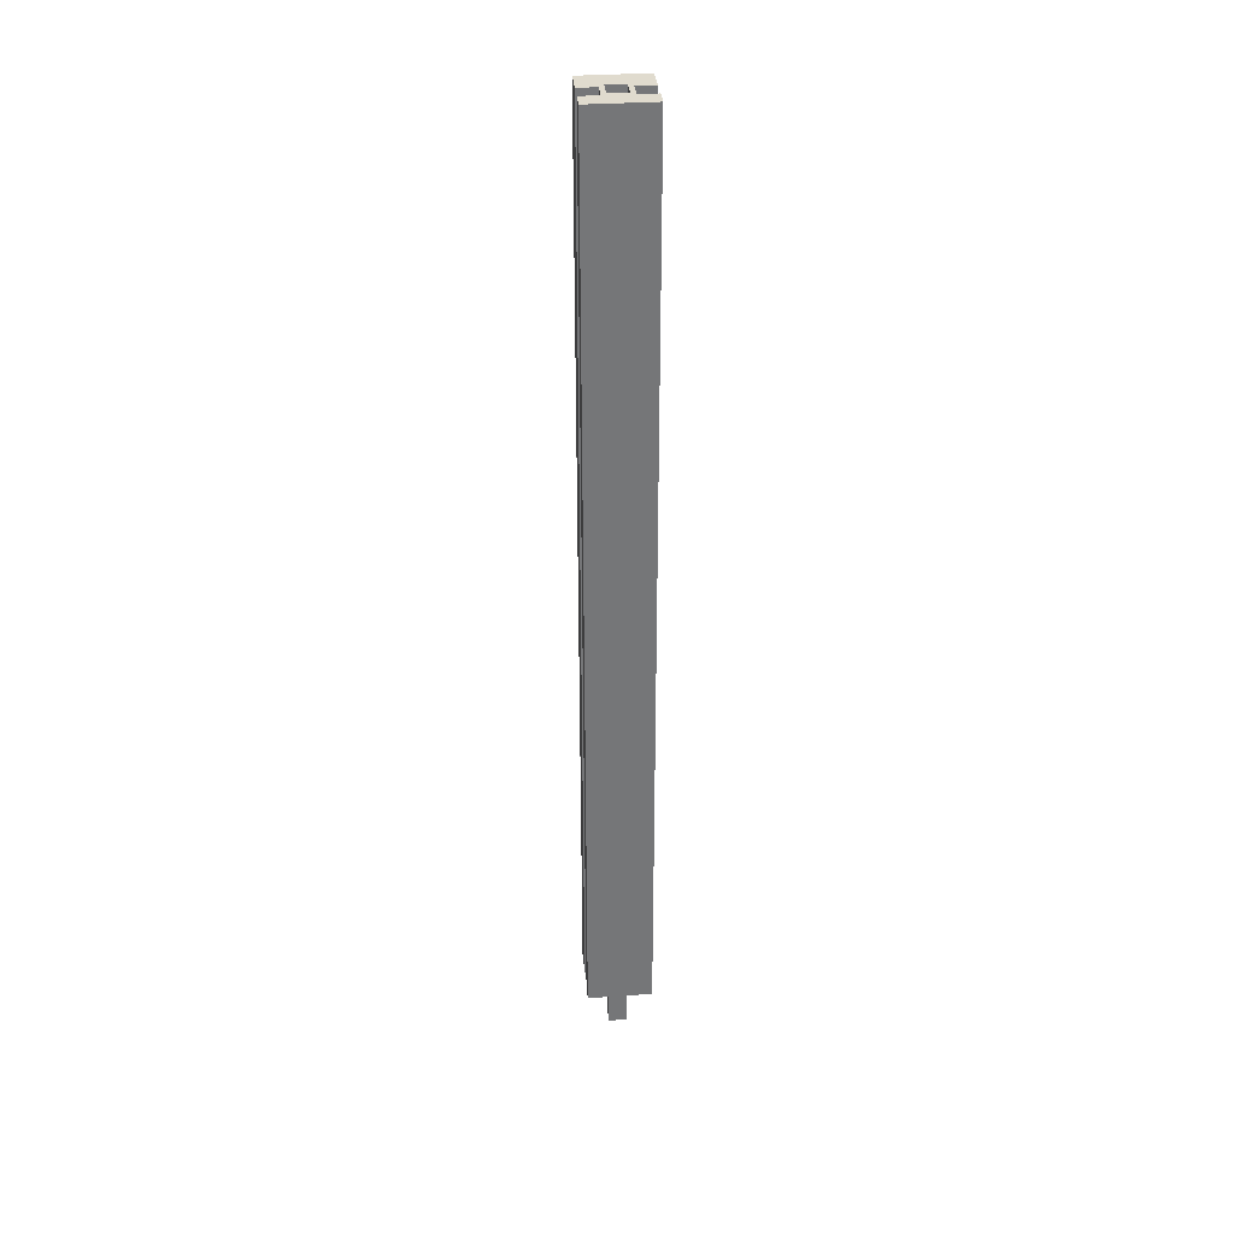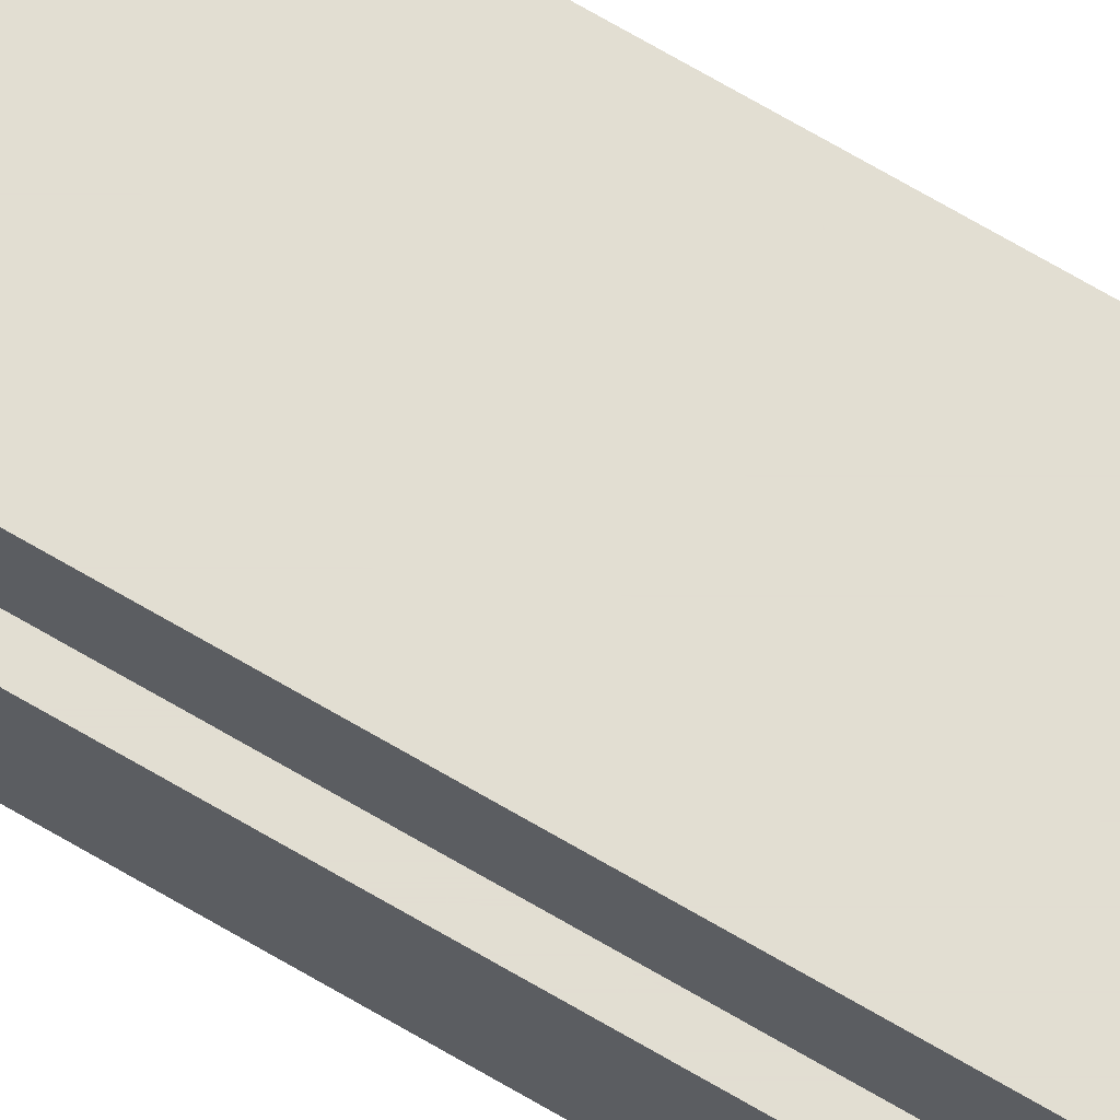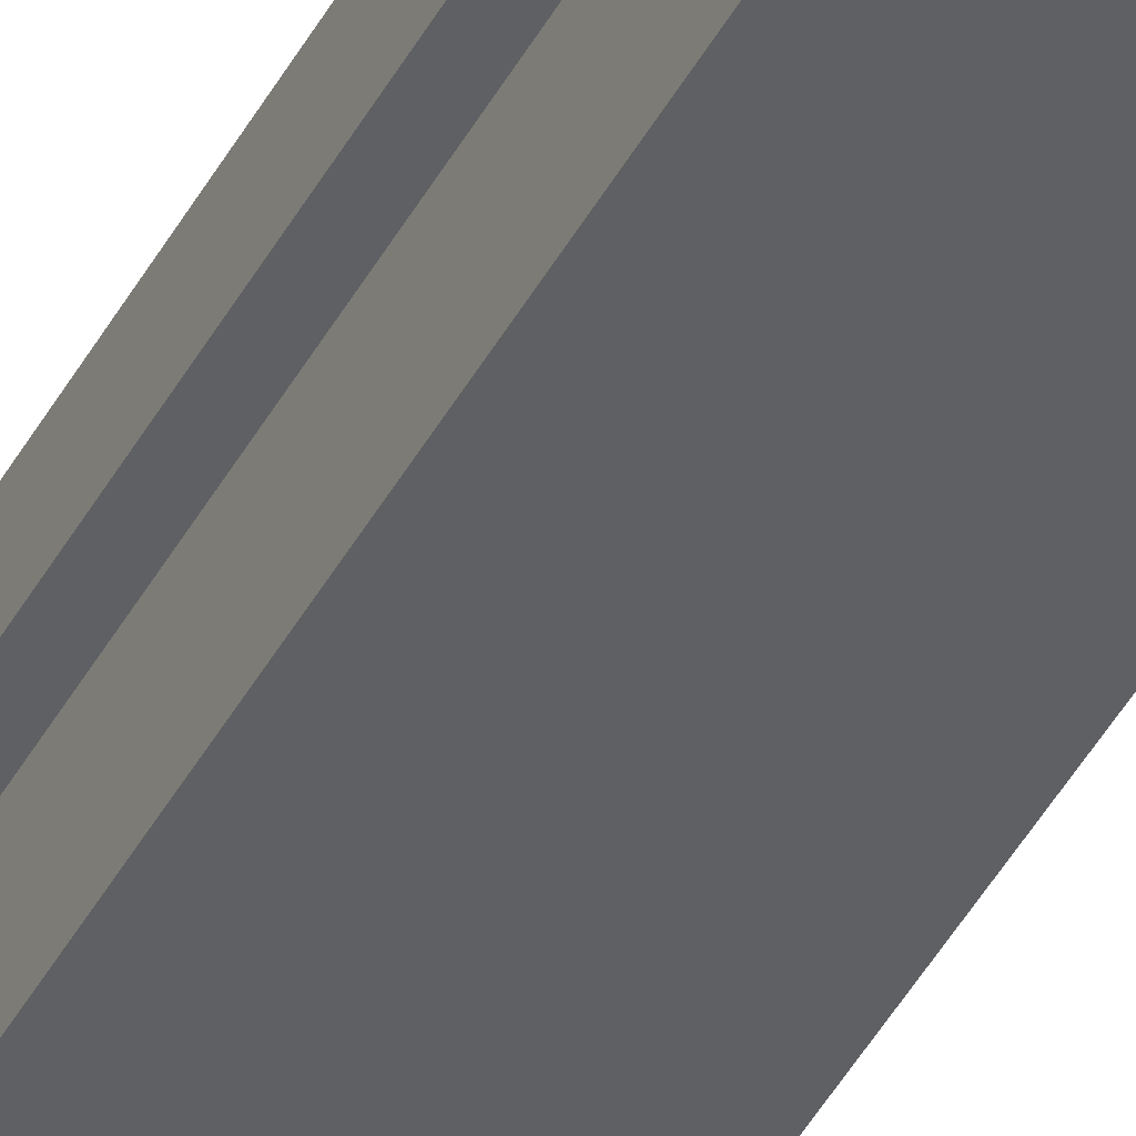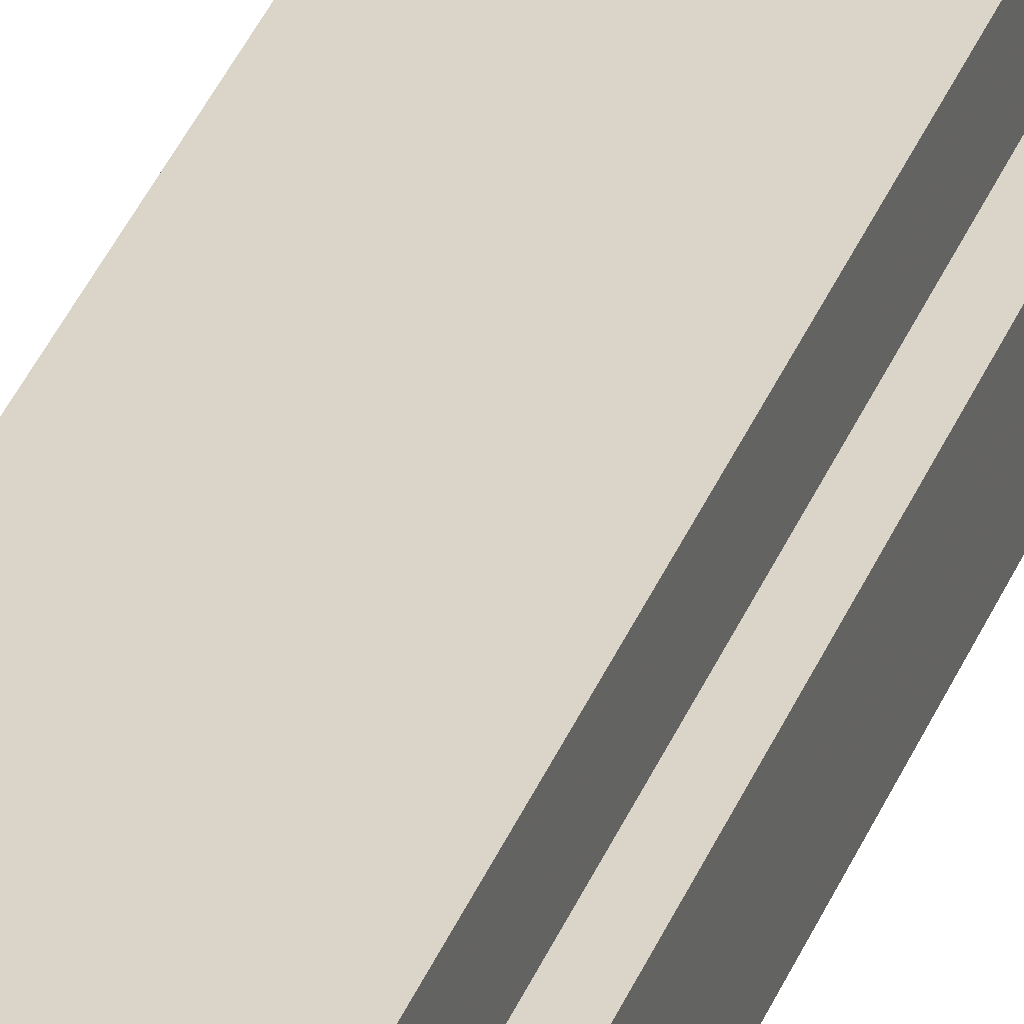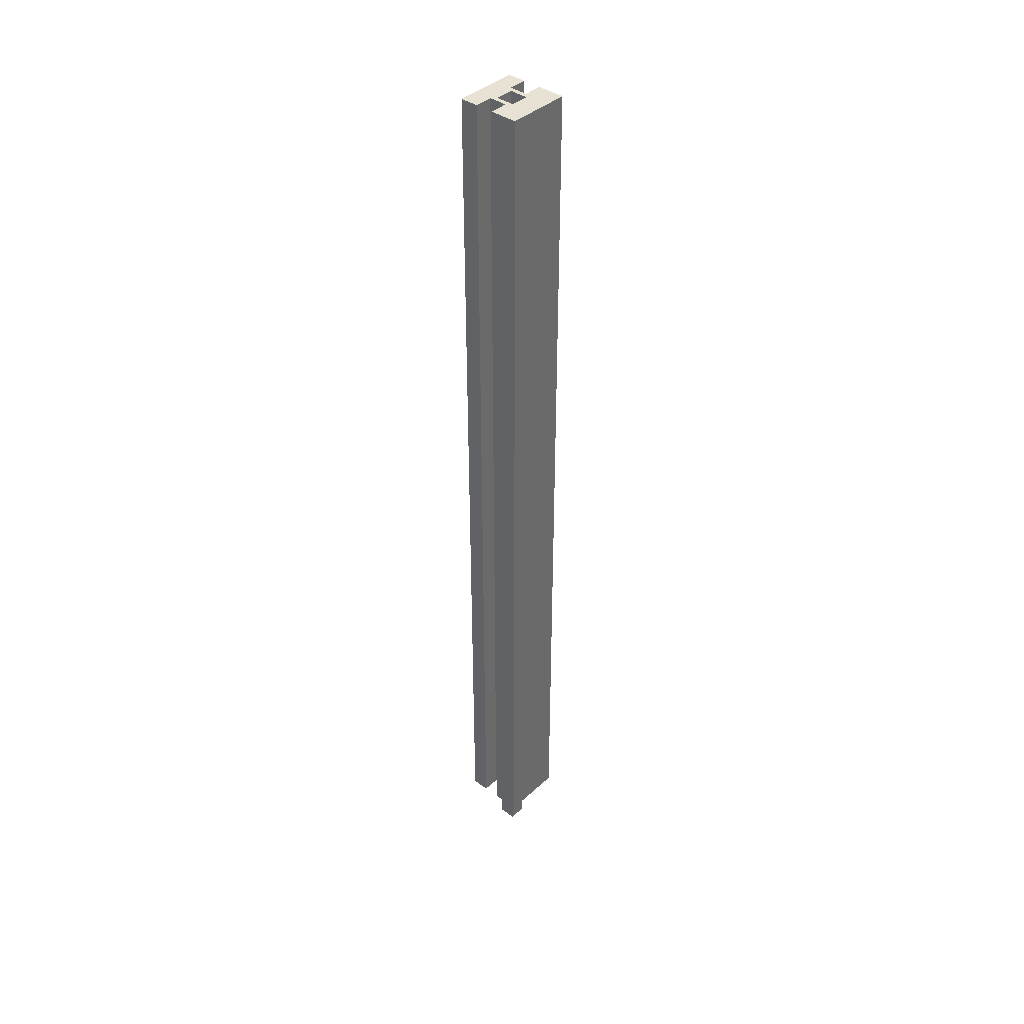
<metadata>
{"format":"obj","ext":"obj","renderer":"f3d","projection":"perspective","resolution":1024,"background":"white","views":[{"elev":33.6,"azim":174.6,"up":"+Z"},{"elev":68.0,"azim":120.8,"up":"+Y"},{"elev":-42.5,"azim":-26.1,"up":"+Y"},{"elev":29.2,"azim":-163.5,"up":"+Y"},{"elev":40.0,"azim":-48.2,"up":"+Z"}]}
</metadata>
<code>
v 10 20 0
v 10 20 500
v 45 20 500
v 45 20 0
v 10 10 0
v 10 10 500
v 45 10 0
v 45 10 500
v 10 0 0
v 20 0 0
v 22.5 -2.5 0
v 10 -15 0
v 20 10 0
v 22.5 7.5 0
v 45 -15 0
v 32.5 -2.5 0
v 35 0 0
v 32.5 7.5 0
v 45 0 0
v 35 10 0
v 22.5 -2.5 500
v 20 0 500
v 10 0 500
v 10 -15 500
v 22.5 7.5 500
v 20 10 500
v 32.5 -2.5 500
v 45 -15 500
v 32.5 7.5 500
v 35 0 500
v 45 0 500
v 35 10 500
v 22.5 7.5 -30
v 22.5 -2.5 -30
v 32.5 -2.5 -30
v 32.5 7.5 -30
v 32.5 -2.5 470
v 22.5 -2.5 470
v 32.5 7.5 470
v 22.5 7.5 470
f 1 2 3
f 4 1 3
f 1 5 6
f 1 6 2
f 7 4 3
f 7 3 8
f 9 10 11
f 12 9 11
f 5 1 13
f 10 13 14
f 11 10 14
f 15 12 16
f 12 11 16
f 17 16 18
f 15 16 19
f 16 17 19
f 18 14 20
f 14 13 20
f 17 18 20
f 7 20 4
f 13 1 4
f 20 13 4
f 21 22 23
f 21 23 24
f 25 22 21
f 26 2 6
f 26 22 25
f 27 24 28
f 27 21 24
f 29 27 30
f 31 27 28
f 31 30 27
f 32 25 29
f 32 26 25
f 32 29 30
f 3 32 8
f 3 2 26
f 3 26 32
f 5 13 26
f 5 26 6
f 20 7 8
f 20 8 32
f 13 10 22
f 13 22 26
f 17 20 32
f 17 32 30
f 10 9 23
f 10 23 22
f 19 17 30
f 19 30 31
f 9 12 24
f 9 24 23
f 15 19 31
f 15 31 28
f 15 28 24
f 12 15 24
f 11 14 33
f 11 33 34
f 16 11 34
f 16 34 35
f 18 16 35
f 18 35 36
f 14 18 36
f 14 36 33
f 21 27 37
f 21 37 38
f 27 29 39
f 27 39 37
f 29 25 40
f 29 40 39
f 25 21 38
f 25 38 40
f 33 35 34
f 33 36 35
f 39 38 37
f 39 40 38

</code>
